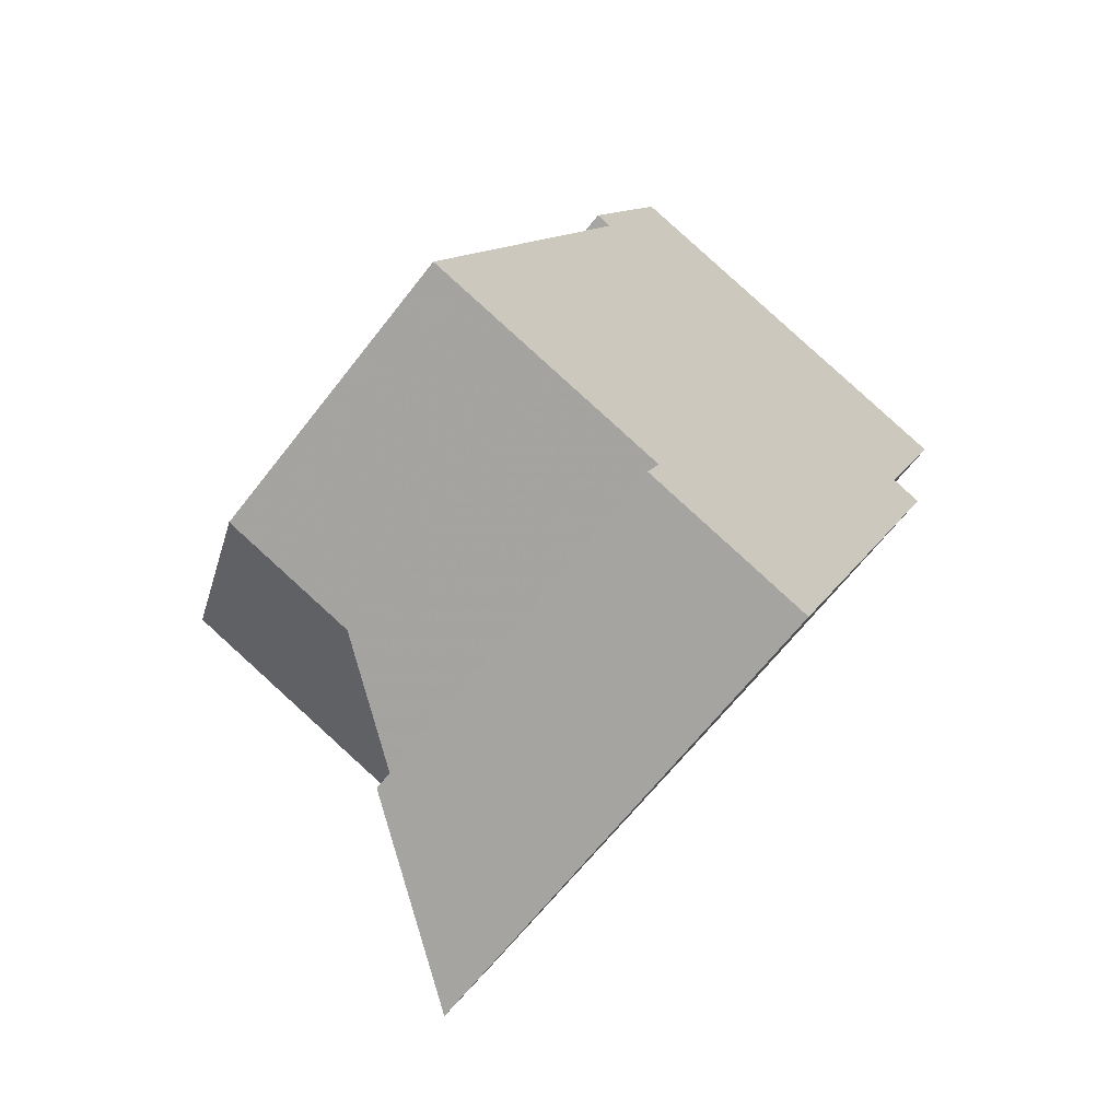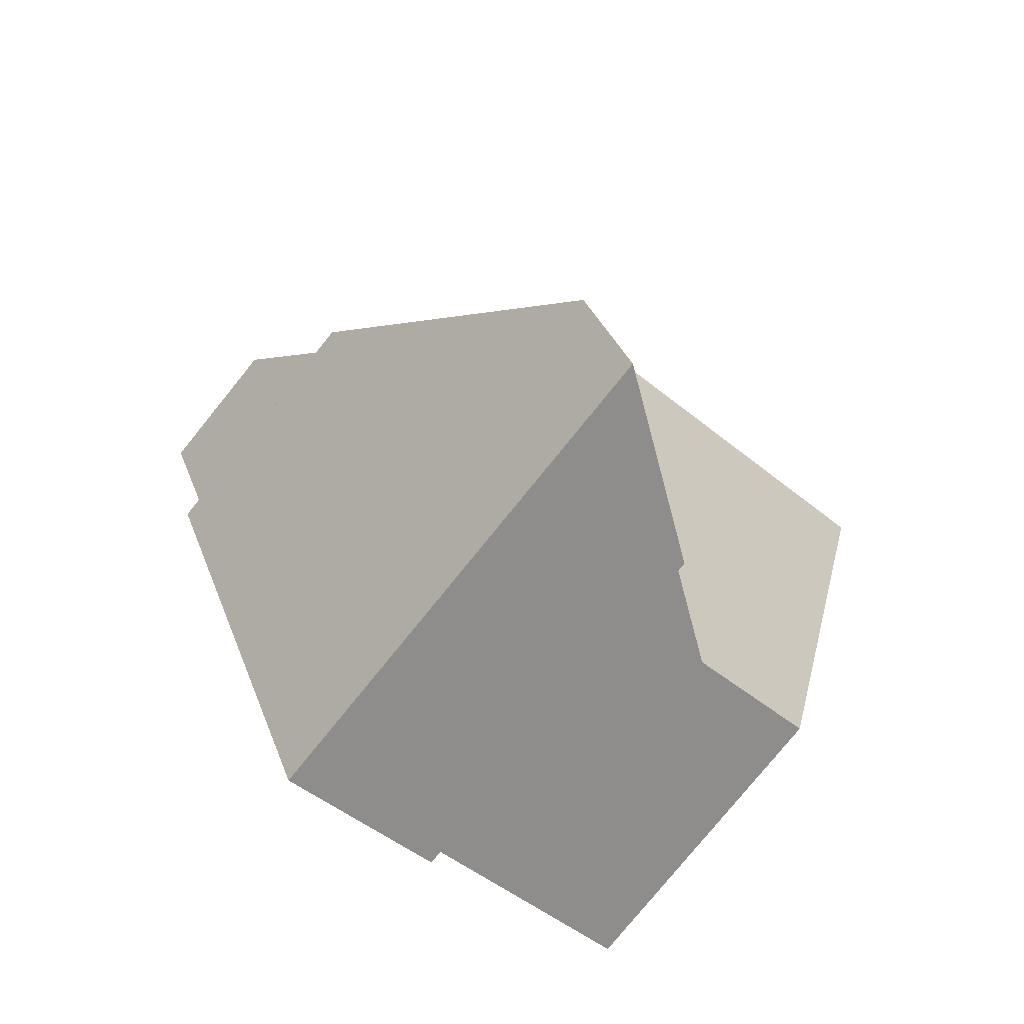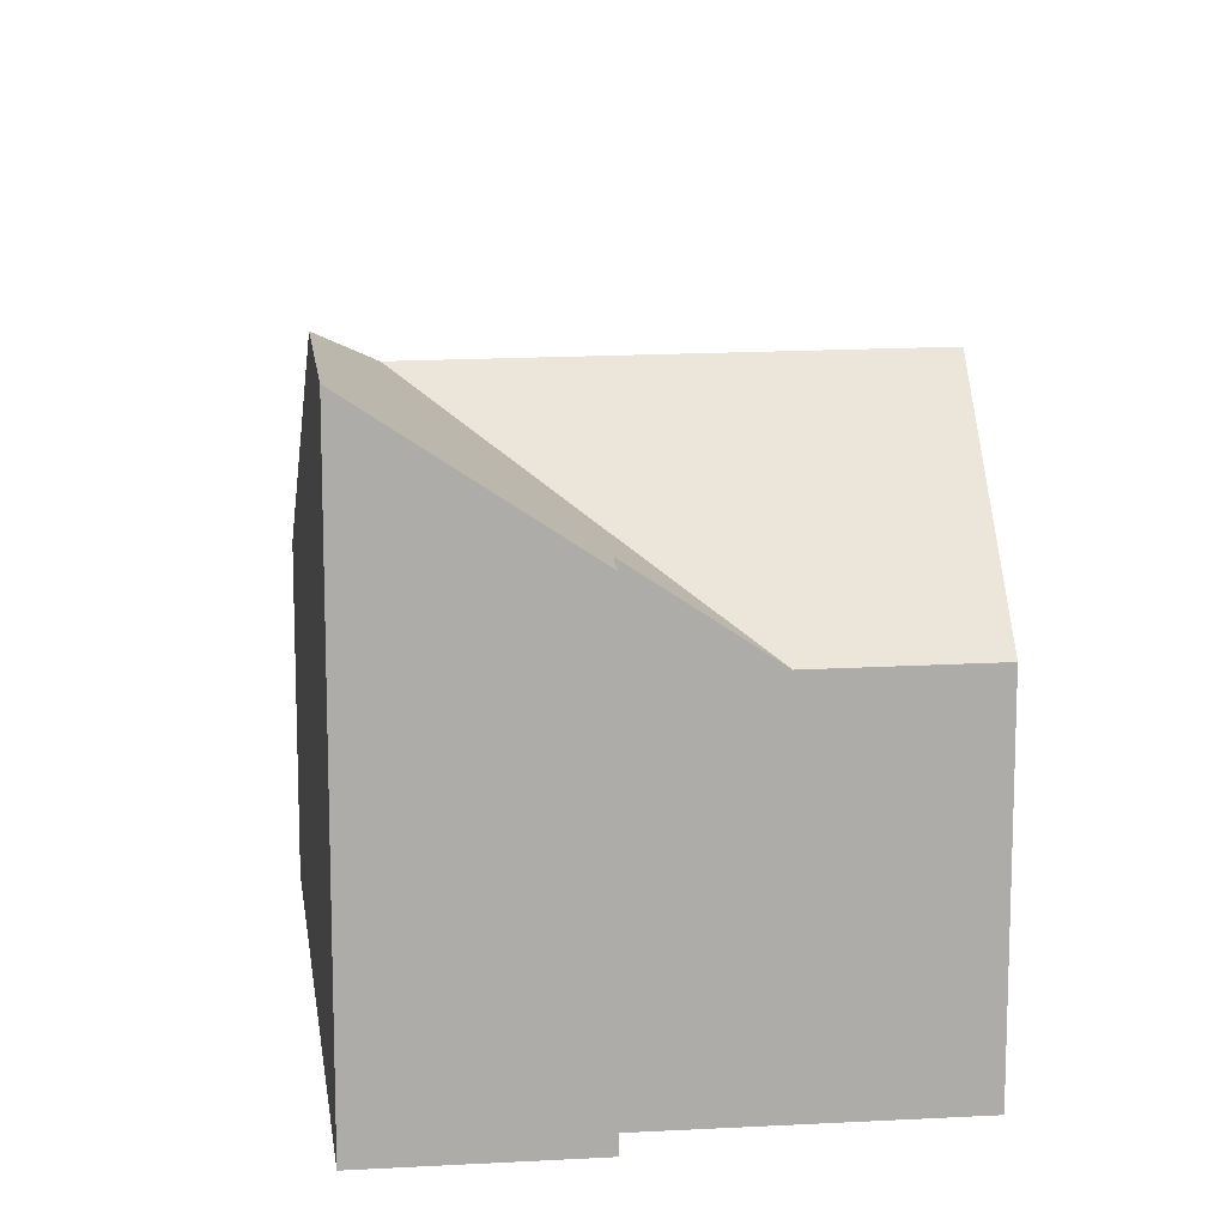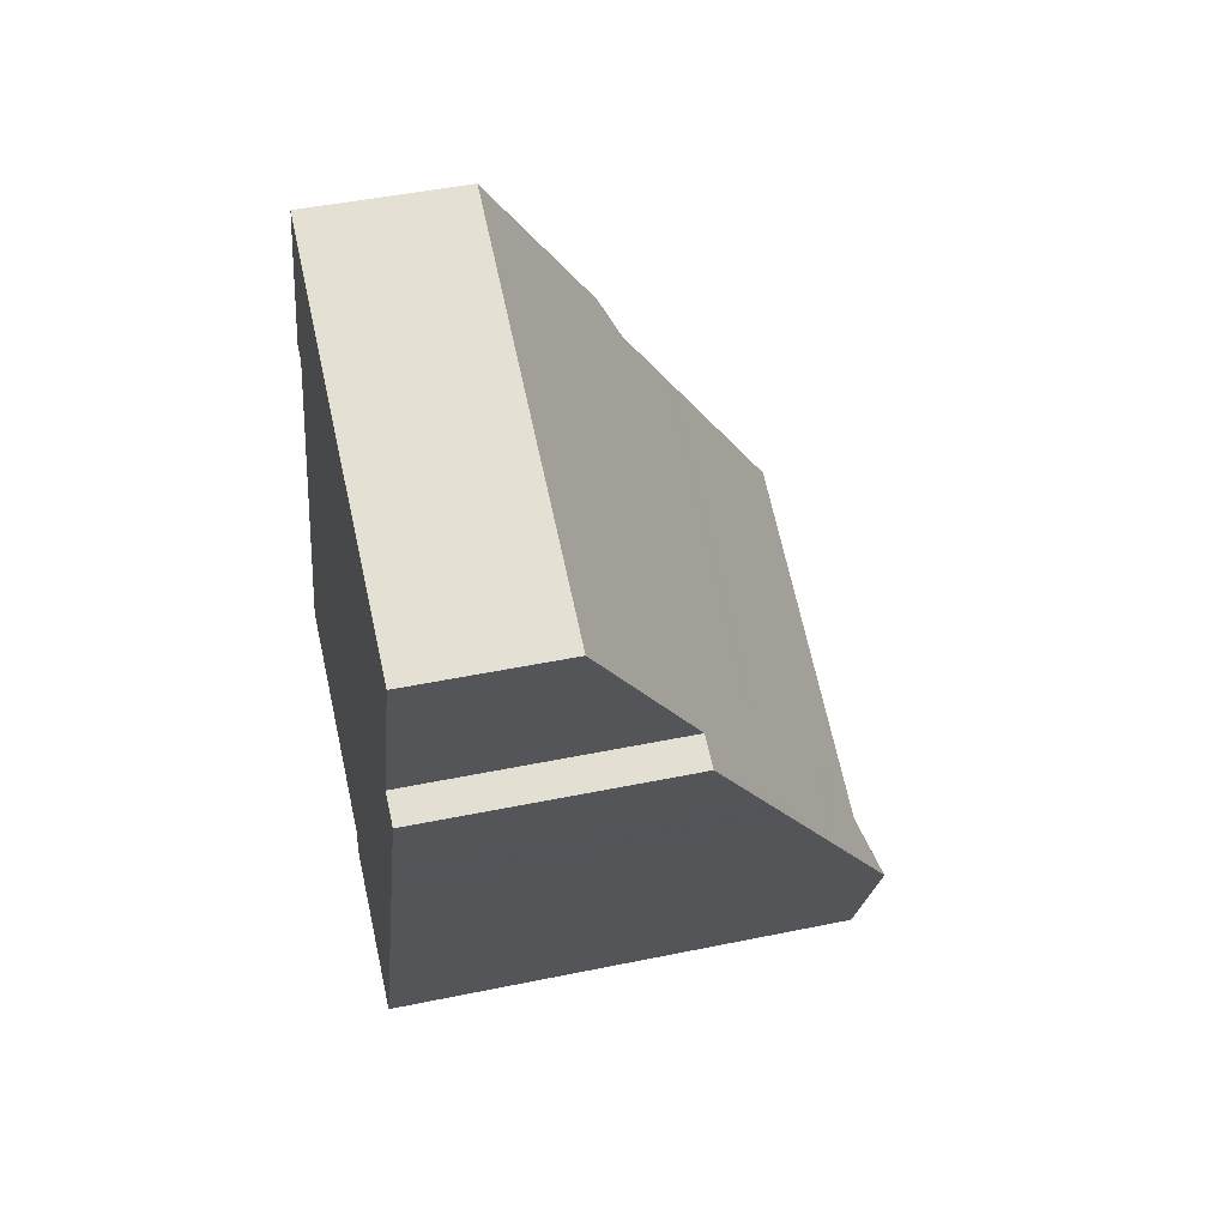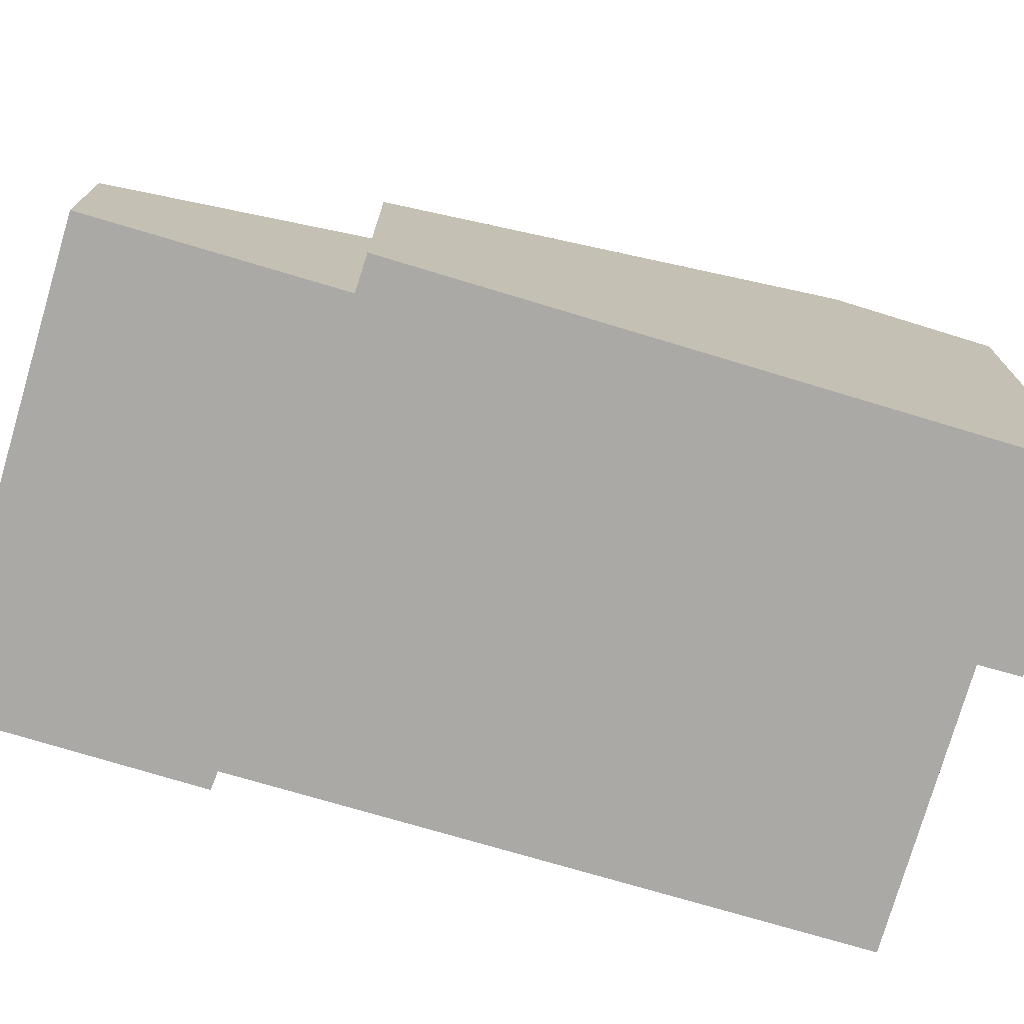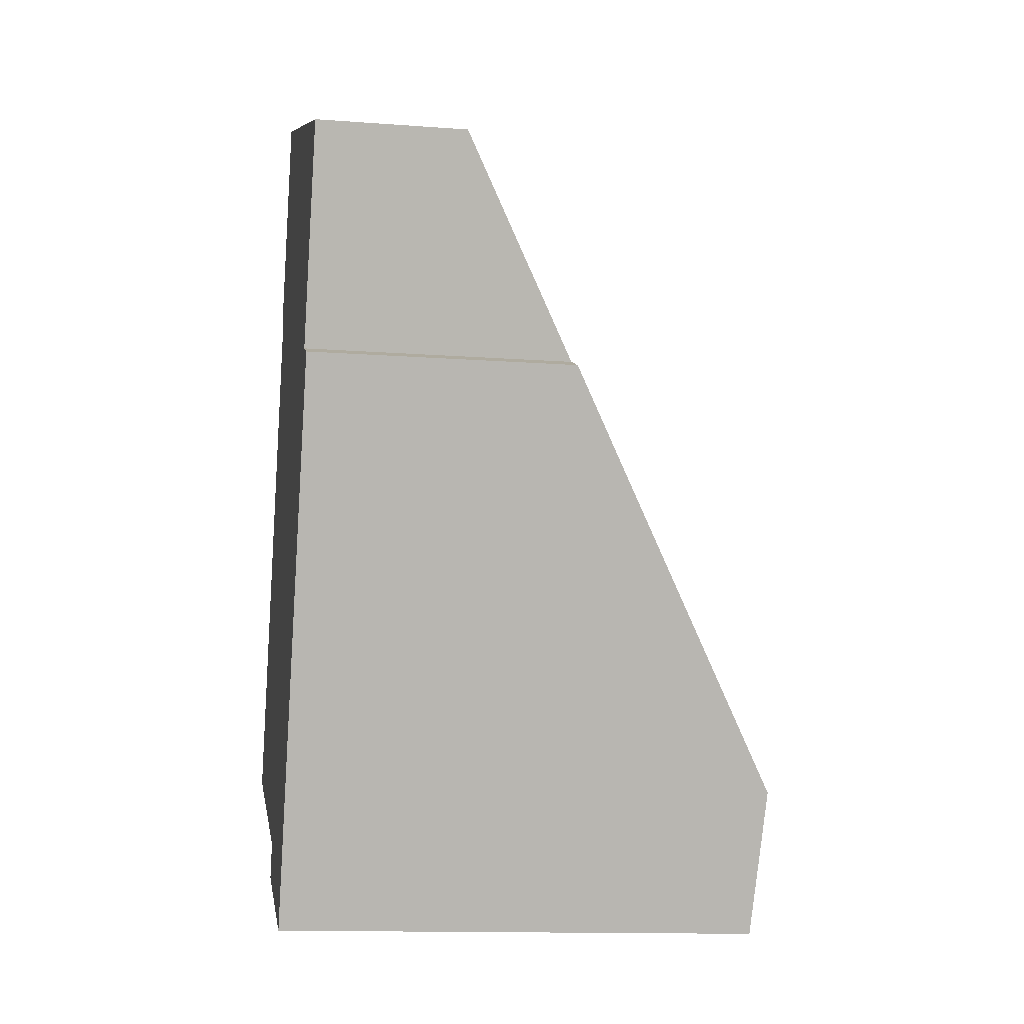
<metadata>
{"format":"obj","ext":"obj","renderer":"f3d","projection":"perspective","resolution":1024,"background":"white","views":[{"elev":-65.3,"azim":142.2,"up":"+Y"},{"elev":-78.5,"azim":-39.0,"up":"+Y"},{"elev":13.7,"azim":14.2,"up":"+Z"},{"elev":45.8,"azim":-103.4,"up":"+Y"},{"elev":-75.4,"azim":-85.1,"up":"+Z"},{"elev":-13.3,"azim":-99.6,"up":"+Y"}]}
</metadata>
<code>
v -1046 -551.3 3.318
v -1046 -551.2 3.314
v -1047 -548.6 1.853
v -1042 -546.8 1.87
v -1041 -549.3 3.316
v -1042 -549.4 3.326
v -1039 -555.7 3.716
v -1042 -556.8 4.637
v -1042 -557.3 4.62
v -1044 -558.1 6.065
v -1040 -553.8 5.828
v -1045 -555.7 5.796
v -1044 -555.5 5.8
v -1045 -556.3 6.158
v -1042 -548.3 2.755
v -1040 -552.8 5.249
v -1044 -554.2 5.253
v -1045 -554.7 5.254
v -1041 -552.9 5.249
v -1040 -553.9 5.825
v -1042 -549.3 3.176
v -1043 -547 1.868
v -1041 -551 4.264
v -1041 -551.2 4.261
v -1043 -551.8 4.25
v -1046 -552.9 4.229
v -1046 -552.9 4.23
v -1045 -554.7 5.254
v -1046 -551.3 3.317
v -1040 -553.8 5.828
v -1045 -556.3 6.158
v -1041 -556.3 3.708
v -1044 -555.5 5.8
v -1043 -555.7 5.22
v -1040 -554.3 5.215
v -1039 -555.9 3.714
v -1040 -554.5 5.215
v -1040 -553.9 5.825
v -1044 -555.5 5.8
v -1041 -556.3 3.708
v -1043 -555.7 5.22
v -1043 -557.6 5.181
v -1044 -558 6.02
v -1044 -556.2 6.108
v -1045 -555.7 5.797
v -1044 -556.2 6.108
v -1044 -557.8 6.033
v -1043 -557.3 5.186
v -1042 -557 4.63
v -1044 -557.8 6.079
v -1043 -547 1.892
v -1042 -546.8 1.894
v -1047 -548.7 1.877
v -1043 -557.7 5.391
v -1043 -557.4 5.403
v -1044 -554.8 5.527
v -1044 -555.3 5.802
v -1045 -552.6 4.236
v -1044 -554.3 5.253
v -1046 -548.4 1.879
v -1044 -555.6 5.49
v -1044 -555.3 5.802
v -1044 -555.6 5.49
v -1047 -548.4 1.855
v -1041 -551.3 4.314
v -1041 -551.1 4.316
v -1043 -552 4.308
v -1046 -553.1 4.297
v -1046 -553 4.298
v -1045 -552.7 4.301
v -1043 -553.1 4.804
v -1043 -553.9 5.252
v -1042 -555.9 4.67
v -1043 -555.4 5.219
v -1043 -554.9 5.809
v -1042 -556.8 4.628
v -1042 -555.9 4.67
v -1043 -554.9 5.809
v -1044 -552.3 4.305
v -1045 -548 1.883
v -1044 -552.1 4.244
v -1045 -548 1.859
v -1046 -551.3 3.317
v -1046 -551.3 3.318
v -1046 -551.3 0
v -1046 -551.3 0
v -1047 -548.7 1.877
v -1046 -551.2 3.314
v -1046 -551.2 4.441e-16
v -1047 -548.7 0
v -1047 -548.4 1.855
v -1047 -548.6 1.853
v -1047 -548.6 2.22e-16
v -1047 -548.4 0
v -1042 -546.8 1.894
v -1042 -546.8 1.87
v -1042 -546.8 -2.22e-16
v -1042 -546.8 2.22e-16
v -1042 -549.4 3.326
v -1041 -549.3 3.316
v -1041 -549.3 -4.441e-16
v -1042 -549.4 4.441e-16
v -1041 -551 4.264
v -1042 -549.4 3.326
v -1042 -549.4 4.441e-16
v -1041 -551 0
v -1039 -555.9 3.714
v -1039 -555.7 3.716
v -1039 -555.7 0
v -1039 -555.9 -4.441e-16
v -1042 -557 4.63
v -1042 -556.8 4.637
v -1042 -556.8 0
v -1042 -557 0
v -1043 -557.6 5.181
v -1042 -557.3 4.62
v -1042 -557.3 0
v -1043 -557.6 -8.882e-16
v -1044 -557.8 6.079
v -1044 -558.1 6.065
v -1044 -558.1 0
v -1044 -557.8 0
v -1045 -554.7 5.254
v -1045 -555.7 5.796
v -1045 -555.7 0
v -1045 -554.7 0
v -1045 -555.7 5.796
v -1045 -556.3 6.158
v -1045 -556.3 0
v -1045 -555.7 0
v -1041 -549.3 3.316
v -1042 -548.3 2.755
v -1042 -548.3 4.441e-16
v -1041 -549.3 -4.441e-16
v -1040 -553.8 5.828
v -1040 -552.8 5.249
v -1040 -552.8 0
v -1040 -553.8 0
v -1046 -553.1 4.297
v -1045 -554.7 5.254
v -1045 -554.7 0
v -1046 -553.1 0
v -1042 -546.8 1.87
v -1043 -547 1.868
v -1043 -547 2.22e-16
v -1042 -546.8 -2.22e-16
v -1041 -551.1 4.316
v -1041 -551 4.264
v -1041 -551 0
v -1041 -551.1 0
v -1046 -551.3 3.318
v -1046 -552.9 4.229
v -1046 -552.9 8.882e-16
v -1046 -551.3 0
v -1046 -551.2 3.314
v -1046 -551.3 3.317
v -1046 -551.3 0
v -1046 -551.2 4.441e-16
v -1040 -554.3 5.215
v -1040 -553.8 5.828
v -1040 -553.8 0
v -1040 -554.3 0
v -1039 -555.7 3.716
v -1040 -554.3 5.215
v -1040 -554.3 0
v -1039 -555.7 0
v -1041 -556.3 3.708
v -1039 -555.9 3.714
v -1039 -555.9 -4.441e-16
v -1041 -556.3 0
v -1042 -556.8 4.628
v -1041 -556.3 3.708
v -1041 -556.3 0
v -1042 -556.8 0
v -1043 -557.7 5.391
v -1043 -557.6 5.181
v -1043 -557.6 -8.882e-16
v -1043 -557.7 0
v -1044 -558.1 6.065
v -1044 -558 6.02
v -1044 -558 0
v -1044 -558.1 0
v -1042 -557.3 4.62
v -1042 -557 4.63
v -1042 -557 0
v -1042 -557.3 0
v -1045 -556.3 6.158
v -1044 -557.8 6.079
v -1044 -557.8 0
v -1045 -556.3 0
v -1042 -548.3 2.755
v -1042 -546.8 1.894
v -1042 -546.8 2.22e-16
v -1042 -548.3 4.441e-16
v -1047 -548.6 1.853
v -1047 -548.7 1.877
v -1047 -548.7 0
v -1047 -548.6 2.22e-16
v -1044 -558 6.02
v -1043 -557.7 5.391
v -1043 -557.7 0
v -1044 -558 0
v -1045 -548 1.859
v -1047 -548.4 1.855
v -1047 -548.4 0
v -1045 -548 0
v -1040 -552.8 5.249
v -1041 -551.1 4.316
v -1041 -551.1 0
v -1040 -552.8 0
v -1046 -552.9 4.229
v -1046 -553.1 4.297
v -1046 -553.1 0
v -1046 -552.9 8.882e-16
v -1042 -556.8 4.637
v -1042 -556.8 4.628
v -1042 -556.8 0
v -1042 -556.8 0
v -1043 -547 1.868
v -1045 -548 1.859
v -1045 -548 0
v -1043 -547 2.22e-16
v -1046 -551.3 0
v -1046 -551.2 0
v -1047 -548.6 0
v -1042 -546.8 0
v -1041 -549.3 0
v -1042 -549.4 0
v -1039 -555.7 0
v -1042 -556.8 0
v -1042 -557.3 0
v -1044 -558.1 0
f 27 26 1 29
f 38 30 35 37
f 55 48 42 54
f 46 14 12 45
f 25 21 24
f 57 13 56
f 45 12 18 28
f 19 16 11 20
f 24 21 15 5 6 23
f 52 15 21 51
f 66 16 19 65
f 72 17 71
f 69 28 18 68
f 70 59 28 69
f 58 27 29 2 53 60
f 37 35 7 36
f 74 37 36 32 73
f 75 38 37 74
f 49 9 42 48
f 47 43 10 50
f 45 13 46
f 56 13 45 28 59
f 63 41 48 55
f 77 40 76
f 50 31 44 47
f 51 22 4 52
f 60 53 3 64
f 54 43 47 55
f 78 57 56 17 72
f 71 17 59 70 79
f 81 58 60 80
f 61 33 62
f 59 17 56
f 55 47 44 39 63
f 80 60 64 82
f 65 24 23 66
f 67 25 24 65
f 68 26 27 69
f 69 27 58 70
f 79 70 58 81
f 71 67 65 19 72
f 73 34 74
f 74 34 61 62 75
f 76 8 49 48 41 77
f 72 19 20 78
f 79 67 71
f 80 51 21 25 81
f 82 22 51 80
f 81 25 67 79
f 84 85 86 83
f 88 89 90 87
f 92 93 94 91
f 96 97 98 95
f 100 101 102 99
f 104 105 106 103
f 108 109 110 107
f 112 113 114 111
f 116 117 118 115
f 120 121 122 119
f 124 125 126 123
f 128 129 130 127
f 132 133 134 131
f 136 137 138 135
f 140 141 142 139
f 144 145 146 143
f 148 149 150 147
f 152 153 154 151
f 156 157 158 155
f 160 161 162 159
f 164 165 166 163
f 168 169 170 167
f 172 173 174 171
f 176 177 178 175
f 180 181 182 179
f 184 185 186 183
f 188 189 190 187
f 192 193 194 191
f 196 197 198 195
f 200 201 202 199
f 204 205 206 203
f 208 209 210 207
f 212 213 214 211
f 216 217 218 215
f 220 221 222 219
f 224 225 226 227 228 229 230 231 232 223

</code>
